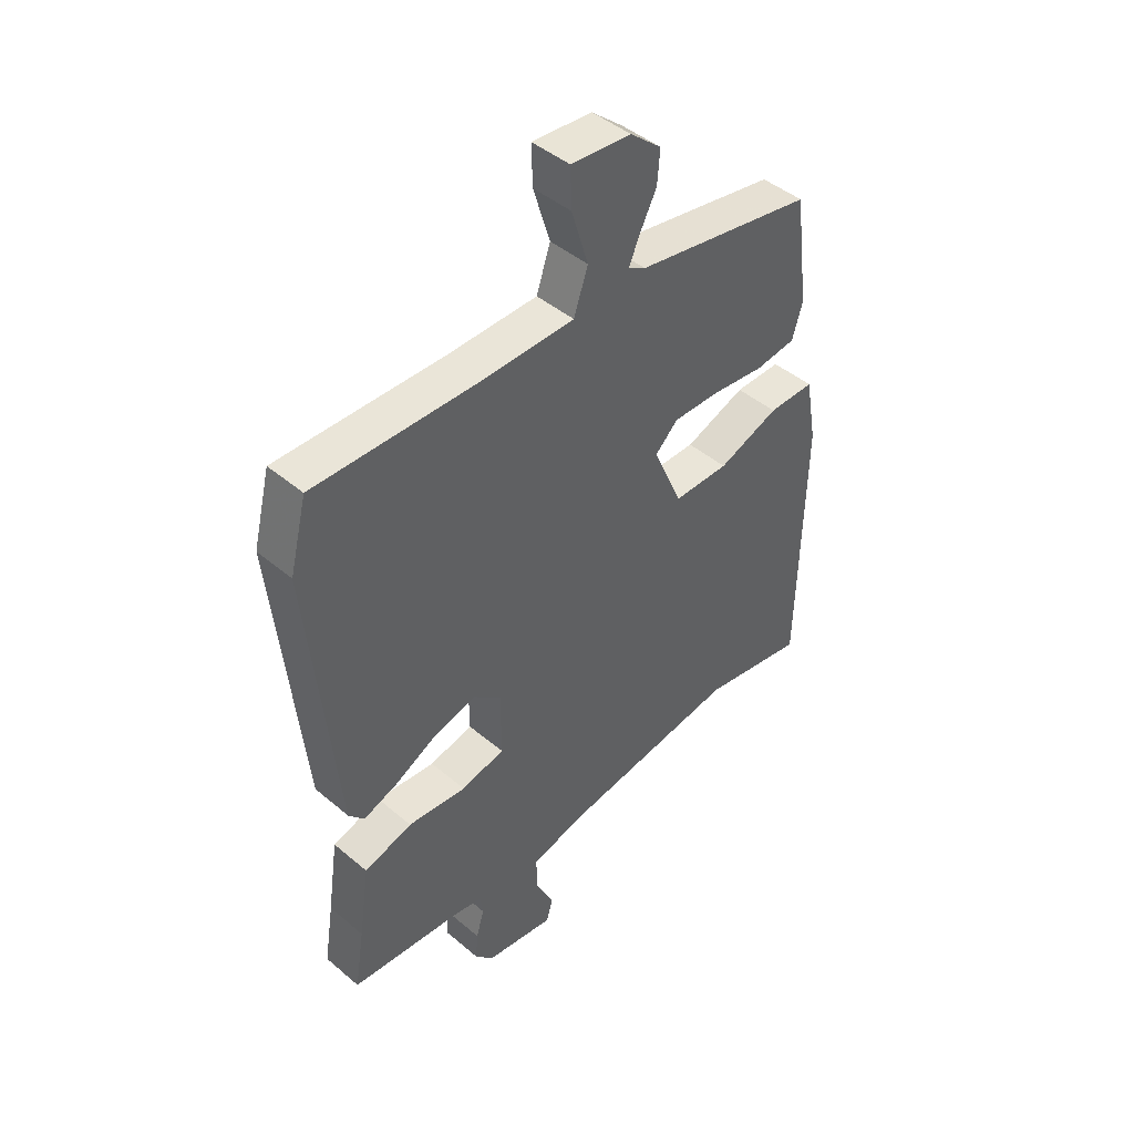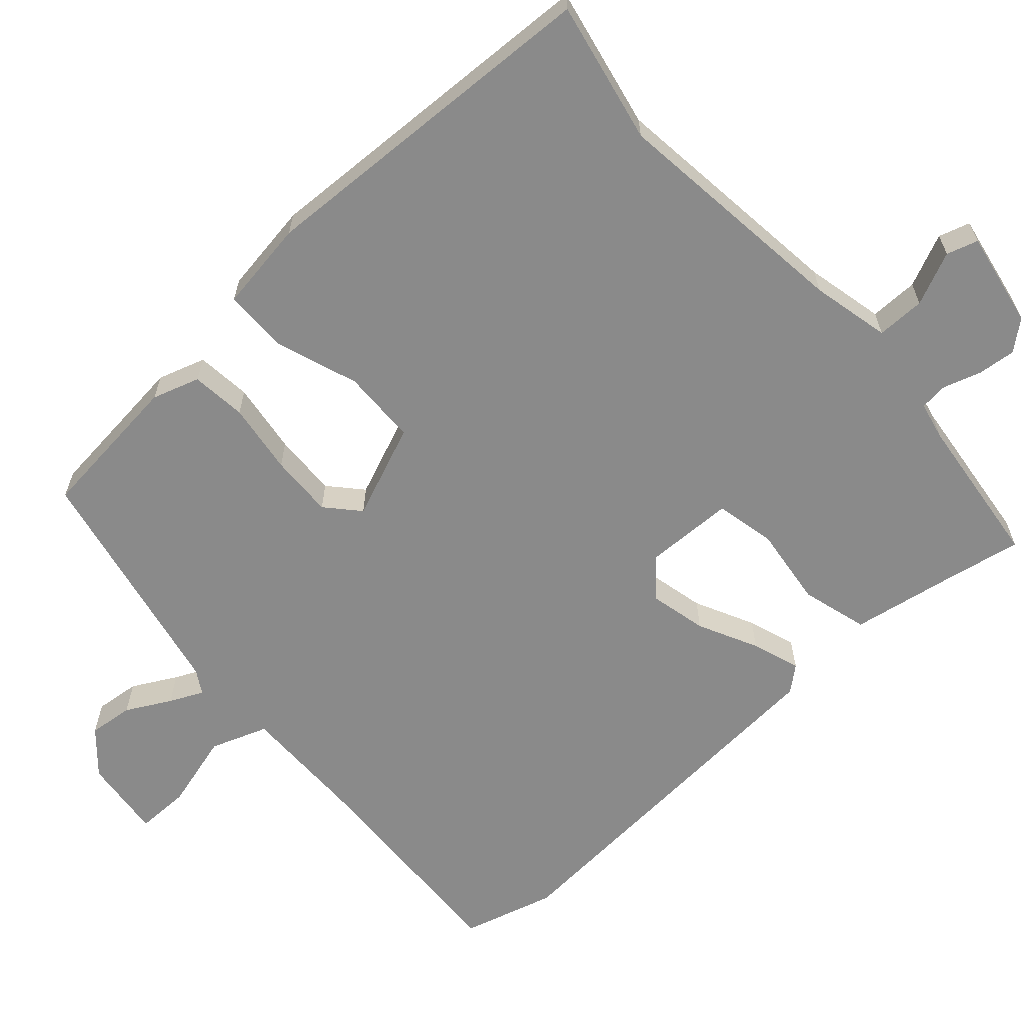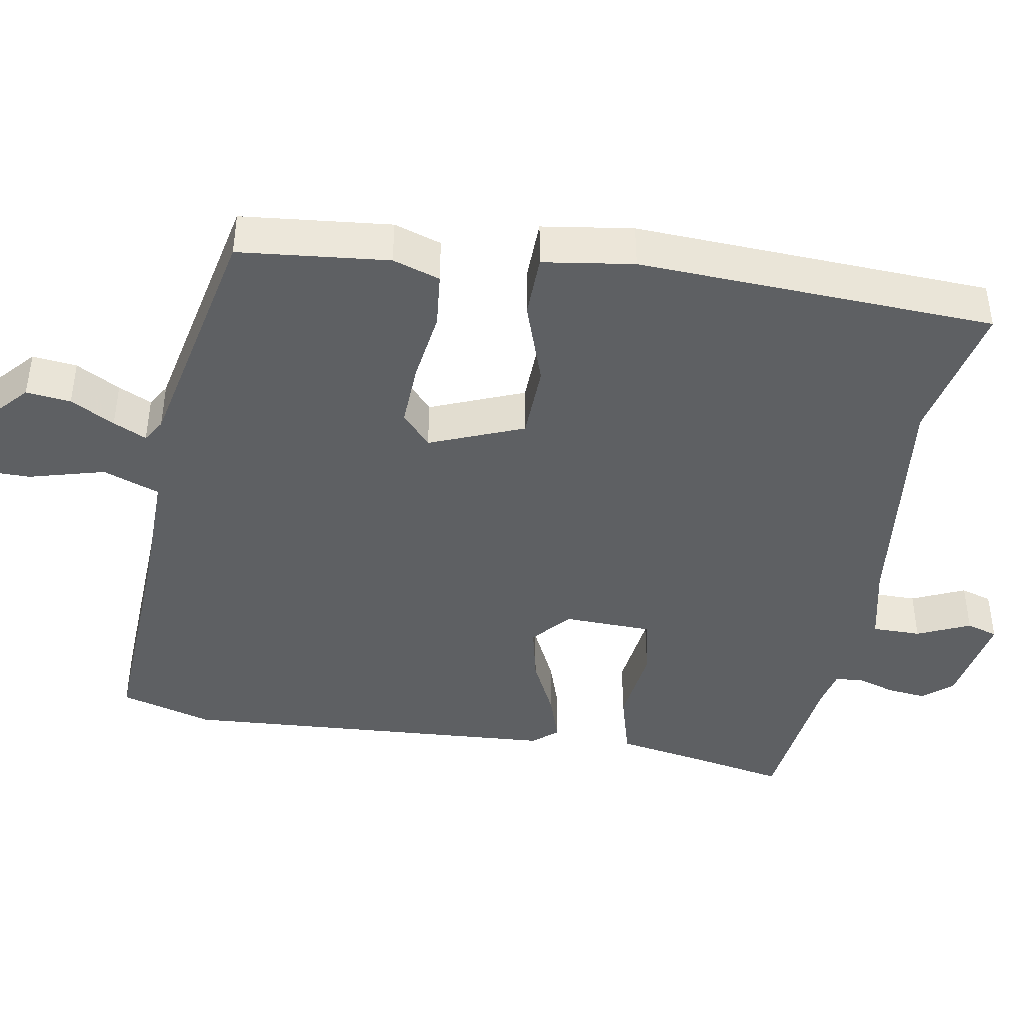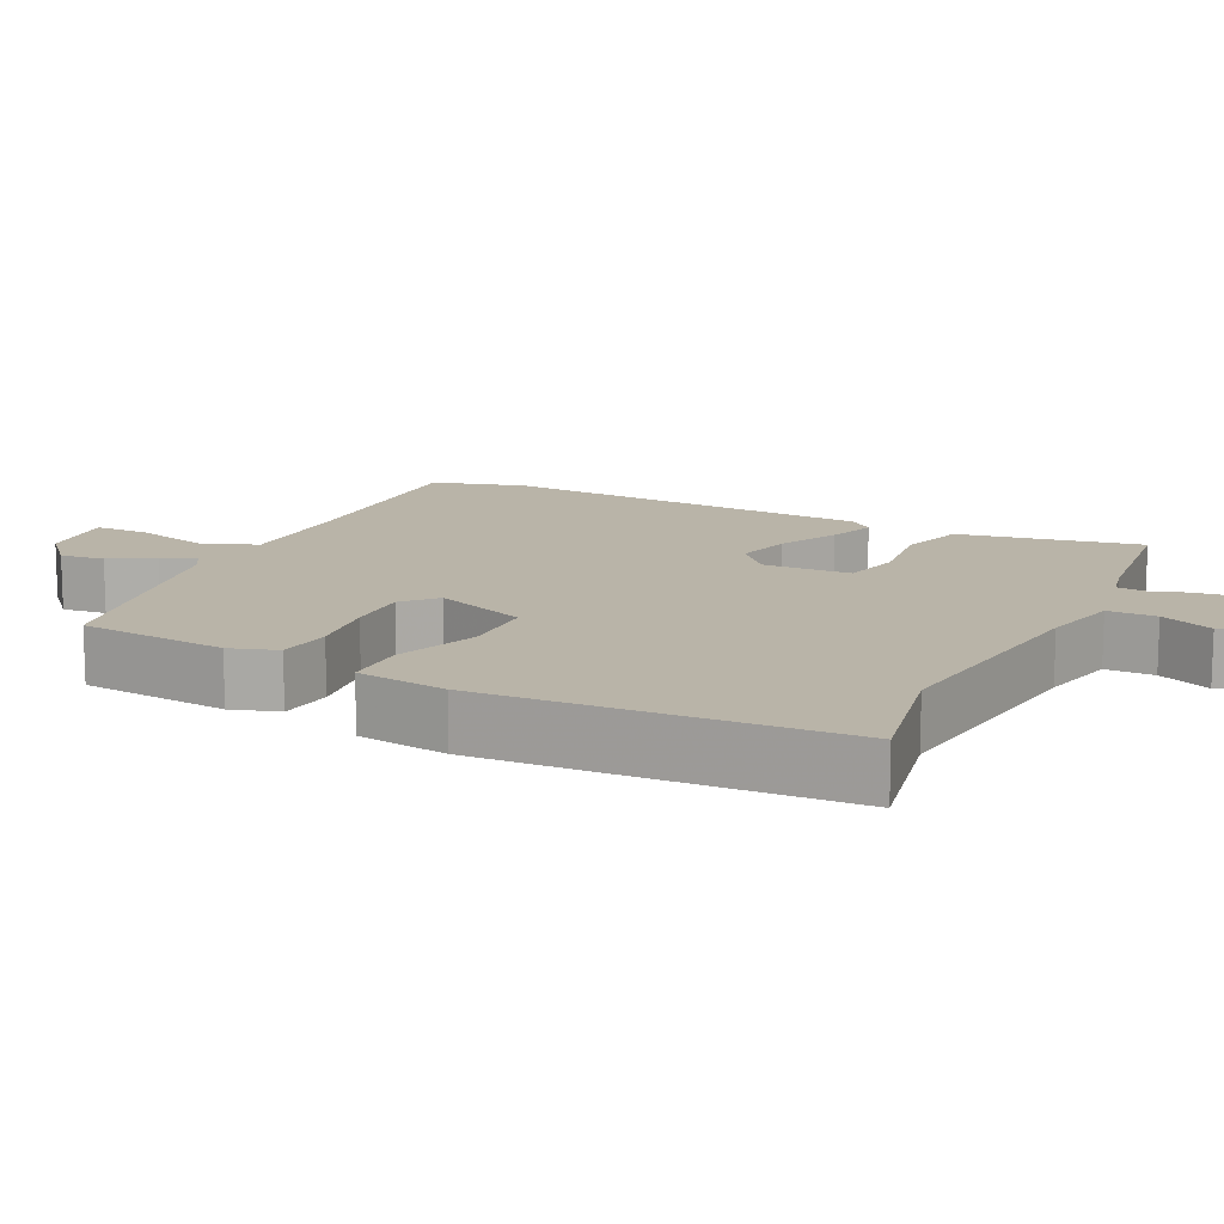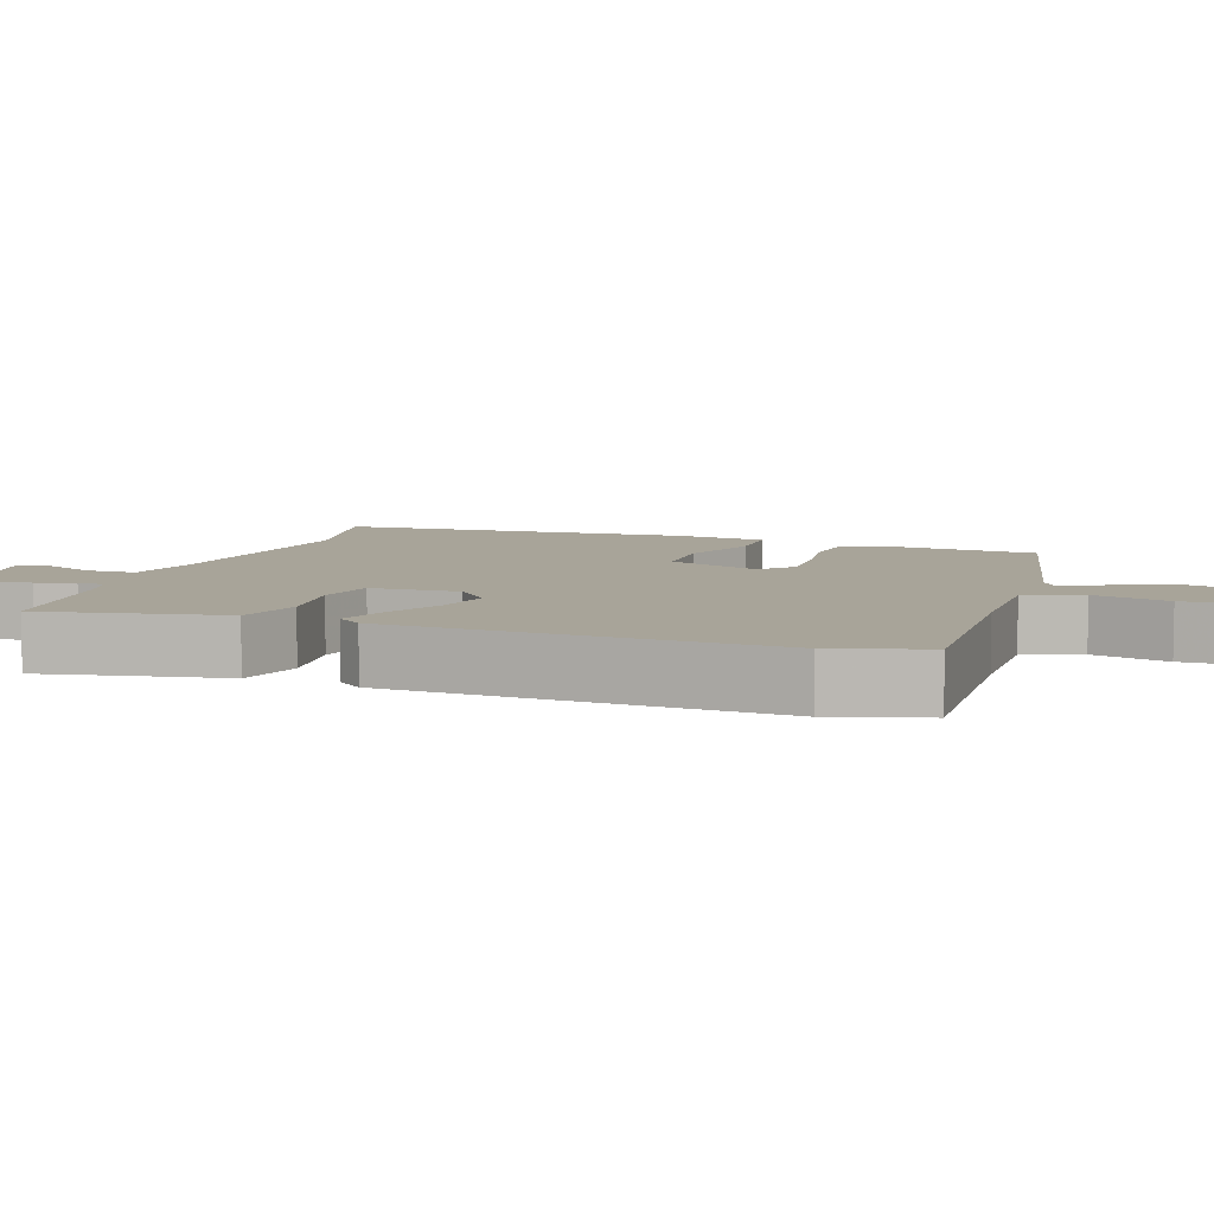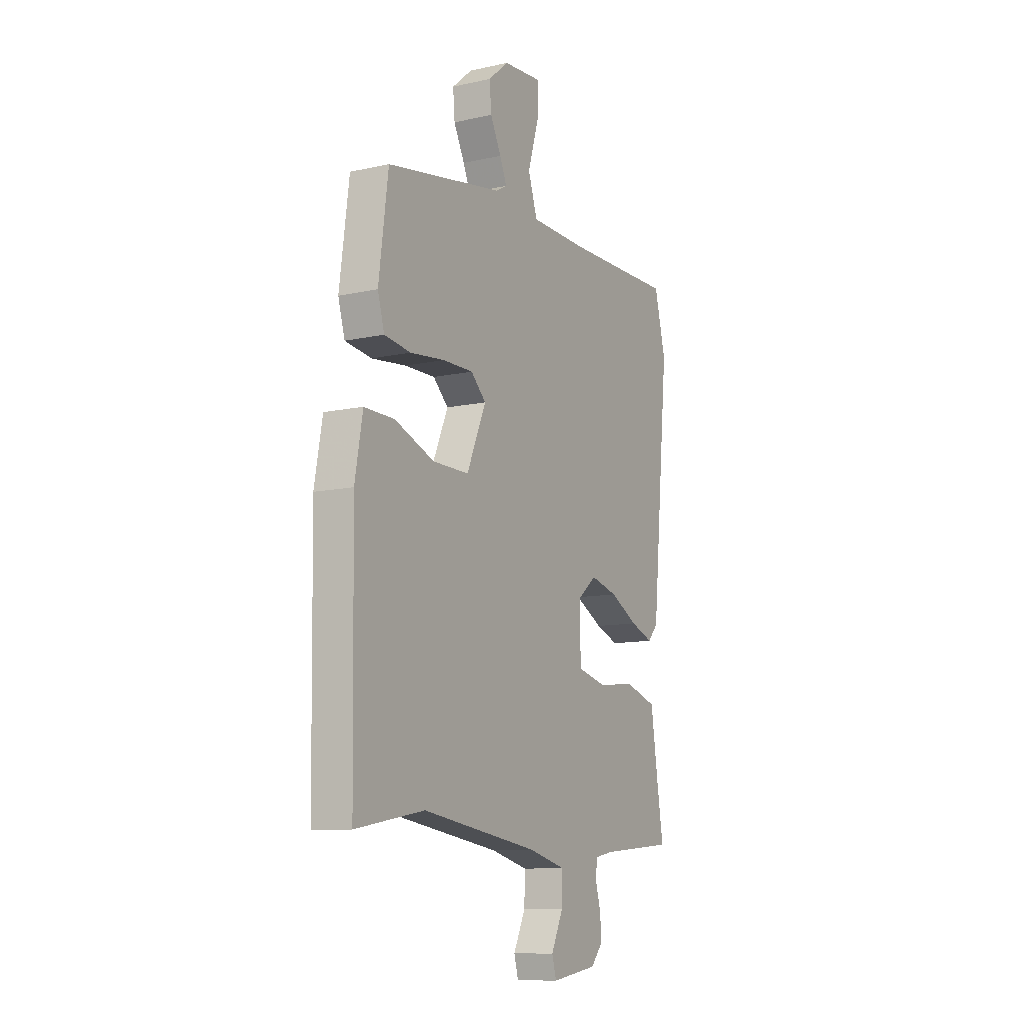
<metadata>
{"format":"obj","ext":"obj","renderer":"f3d","projection":"perspective","resolution":1024,"background":"white","views":[{"elev":44.9,"azim":-45.6,"up":"+Z"},{"elev":-63.5,"azim":130.4,"up":"+Y"},{"elev":-42.6,"azim":78.4,"up":"+Y"},{"elev":13.1,"azim":114.6,"up":"+Y"},{"elev":7.1,"azim":-73.0,"up":"+Y"},{"elev":-10.7,"azim":118.9,"up":"+Z"}]}
</metadata>
<code>
v 0.534 0.07 -0.506
v 0.339 0.07 -0.471
v 0.009 0.07 -0.519
v -0.097 0.07 -0.546
v -0.095 0.07 -0.612
v -0.061 0.07 -0.683
v -0.073 0.07 -0.726
v -0.204 0.07 -0.706
v -0.238 0.07 -0.667
v -0.234 0.07 -0.615
v -0.219 0.07 -0.563
v -0.224 0.07 -0.525
v -0.276 0.07 -0.515
v -0.486 0.07 -0.496
v -0.468 0.07 -0.383
v -0.448 0.07 -0.247
v -0.358 0.07 -0.219
v -0.248 0.07 -0.23
v -0.167 0.07 -0.21
v -0.167 0.07 -0.089
v -0.22 0.07 -0.046
v -0.297 0.07 -0.066
v -0.377 0.07 -0.108
v -0.442 0.07 -0.132
v -0.471 0.07 -0.099
v -0.521 0.07 0.416
v -0.489 0.07 0.543
v -0.178 0.07 0.538
v -0.012 0.07 0.541
v 0.014 0.07 0.619
v -0.017 0.07 0.721
v -0.019 0.07 0.794
v 0.092 0.07 0.785
v 0.15 0.07 0.736
v 0.145 0.07 0.675
v 0.114 0.07 0.614
v 0.094 0.07 0.568
v 0.126 0.07 0.55
v 0.458 0.07 0.491
v 0.485 0.07 0.288
v 0.466 0.07 0.223
v 0.391 0.07 0.213
v 0.293 0.07 0.224
v 0.206 0.07 0.225
v 0.163 0.07 0.184
v 0.218 0.07 0.058
v 0.321 0.07 0.058
v 0.434 0.07 0.101
v 0.52 0.07 0.102
v 0.542 0.07 -0.021
v 0.534 0 -0.506
v 0.339 0 -0.471
v 0.009 0 -0.519
v -0.097 0 -0.546
v -0.095 0 -0.612
v -0.061 0 -0.683
v -0.073 0 -0.726
v -0.204 0 -0.706
v -0.238 0 -0.667
v -0.234 0 -0.615
v -0.219 0 -0.563
v -0.224 0 -0.525
v -0.276 0 -0.515
v -0.486 0 -0.496
v -0.468 0 -0.383
v -0.448 0 -0.247
v -0.358 0 -0.219
v -0.248 0 -0.23
v -0.167 0 -0.21
v -0.167 0 -0.089
v -0.22 0 -0.046
v -0.297 0 -0.066
v -0.377 0 -0.108
v -0.442 0 -0.132
v -0.471 0 -0.099
v -0.521 0 0.416
v -0.489 0 0.543
v -0.178 0 0.538
v -0.012 0 0.541
v 0.014 0 0.619
v -0.017 0 0.721
v -0.019 0 0.794
v 0.092 0 0.785
v 0.15 0 0.736
v 0.145 0 0.675
v 0.114 0 0.614
v 0.094 0 0.568
v 0.126 0 0.55
v 0.458 0 0.491
v 0.485 0 0.288
v 0.466 0 0.223
v 0.391 0 0.213
v 0.293 0 0.224
v 0.206 0 0.225
v 0.163 0 0.184
v 0.218 0 0.058
v 0.321 0 0.058
v 0.434 0 0.101
v 0.52 0 0.102
v 0.542 0 -0.021
f 50 1 2
f 49 50 2
f 48 49 2
f 47 48 2
f 46 47 2 3
f 45 46 3 4
f 41 42 43
f 40 41 43
f 39 40 43
f 38 39 43
f 37 38 43 44
f 34 35 36
f 33 34 36
f 32 33 36
f 31 32 36
f 30 31 36
f 29 30 36 37
f 26 27 28
f 25 26 28
f 24 25 28
f 23 24 28
f 22 23 28
f 21 22 28 29
f 37 44 45
f 29 37 45
f 21 29 45
f 20 21 45
f 15 16 17 18
f 15 18 19
f 14 15 19
f 13 14 19
f 9 10 11
f 8 9 11
f 7 8 11
f 6 7 11
f 5 6 11
f 4 5 11 12
f 19 20 45 4
f 4 12 13 19
f 52 51 100
f 52 100 99
f 52 99 98
f 52 98 97
f 53 52 97 96
f 54 53 96 95
f 93 92 91
f 93 91 90
f 93 90 89
f 93 89 88
f 94 93 88 87
f 86 85 84
f 86 84 83
f 86 83 82
f 86 82 81
f 86 81 80
f 87 86 80 79
f 78 77 76
f 78 76 75
f 78 75 74
f 78 74 73
f 78 73 72
f 79 78 72 71
f 95 94 87
f 95 87 79
f 95 79 71
f 95 71 70
f 68 67 66 65
f 69 68 65
f 69 65 64
f 69 64 63
f 61 60 59
f 61 59 58
f 61 58 57
f 61 57 56
f 61 56 55
f 62 61 55 54
f 54 95 70 69
f 69 63 62 54
f 1 51 52 2
f 2 52 53 3
f 3 53 54 4
f 4 54 55 5
f 5 55 56 6
f 6 56 57 7
f 7 57 58 8
f 8 58 59 9
f 9 59 60 10
f 10 60 61 11
f 11 61 62 12
f 12 62 63 13
f 13 63 64 14
f 14 64 65 15
f 15 65 66 16
f 16 66 67 17
f 17 67 68 18
f 18 68 69 19
f 19 69 70 20
f 20 70 71 21
f 21 71 72 22
f 22 72 73 23
f 23 73 74 24
f 24 74 75 25
f 25 75 76 26
f 26 76 77 27
f 27 77 78 28
f 28 78 79 29
f 29 79 80 30
f 30 80 81 31
f 31 81 82 32
f 32 82 83 33
f 33 83 84 34
f 34 84 85 35
f 35 85 86 36
f 36 86 87 37
f 37 87 88 38
f 38 88 89 39
f 39 89 90 40
f 40 90 91 41
f 41 91 92 42
f 42 92 93 43
f 43 93 94 44
f 44 94 95 45
f 45 95 96 46
f 46 96 97 47
f 47 97 98 48
f 48 98 99 49
f 49 99 100 50
f 50 100 51 1

</code>
